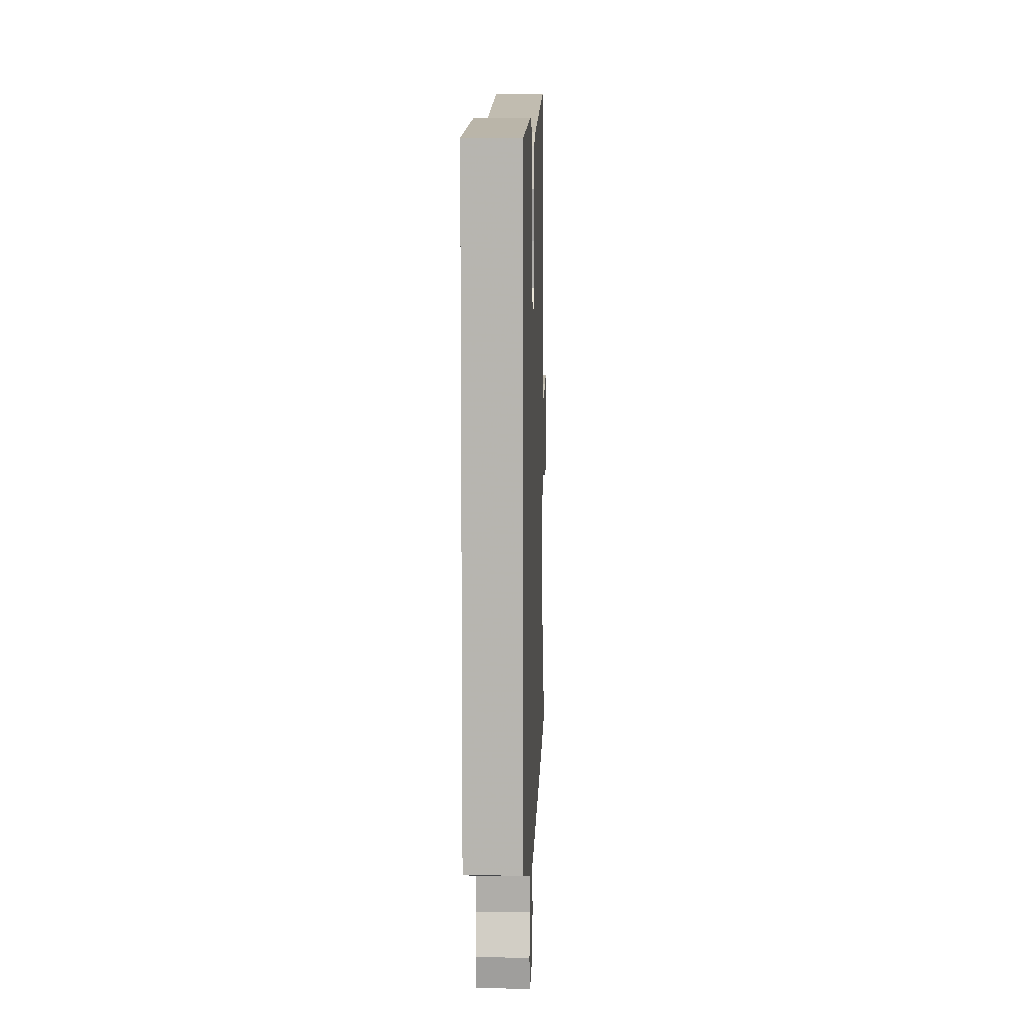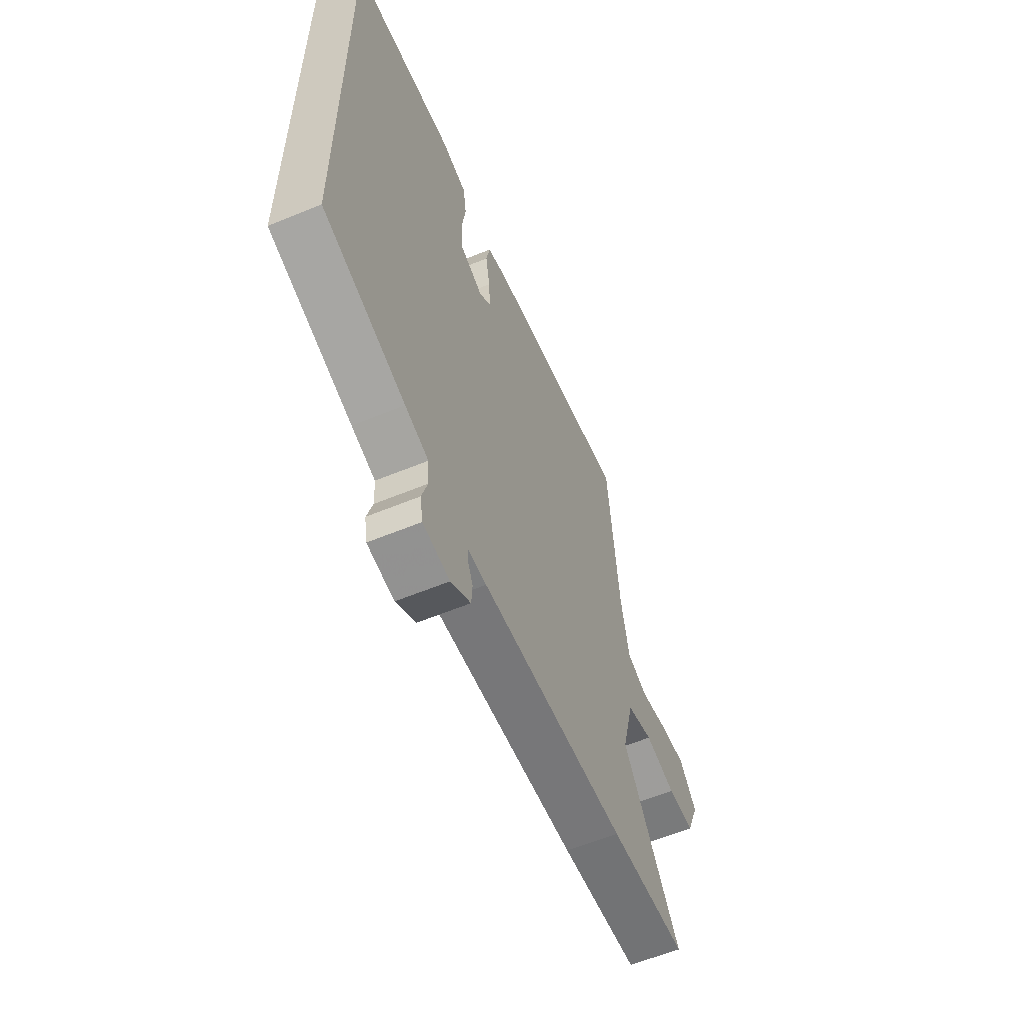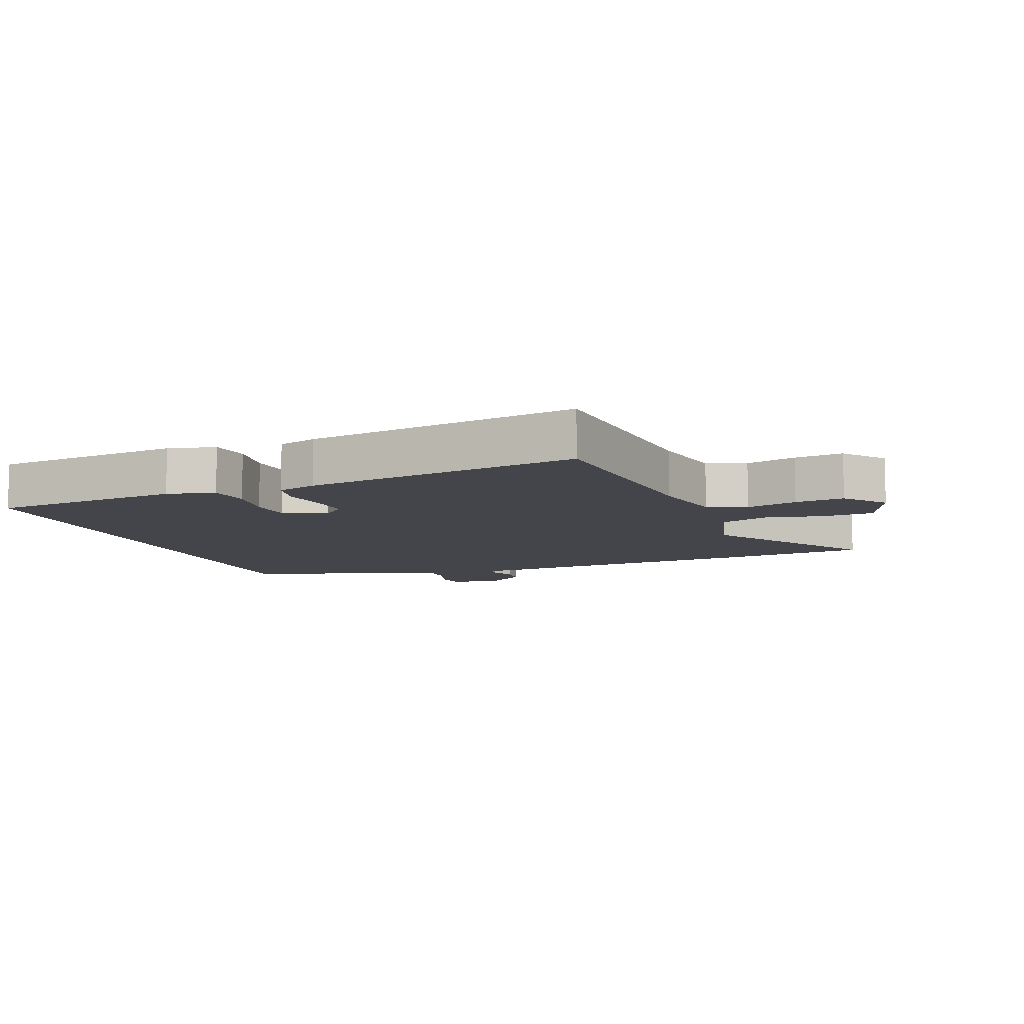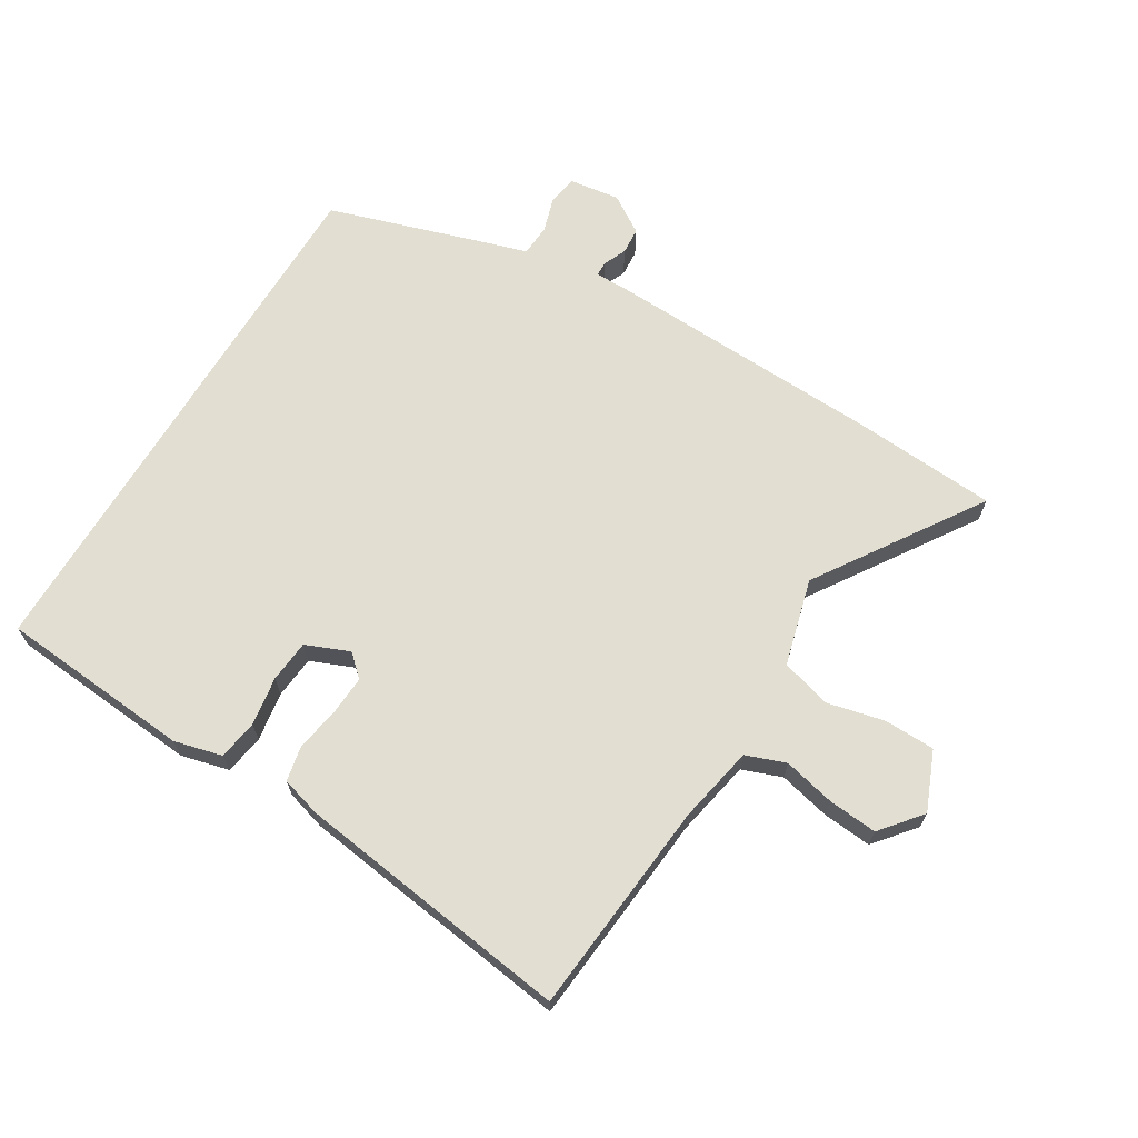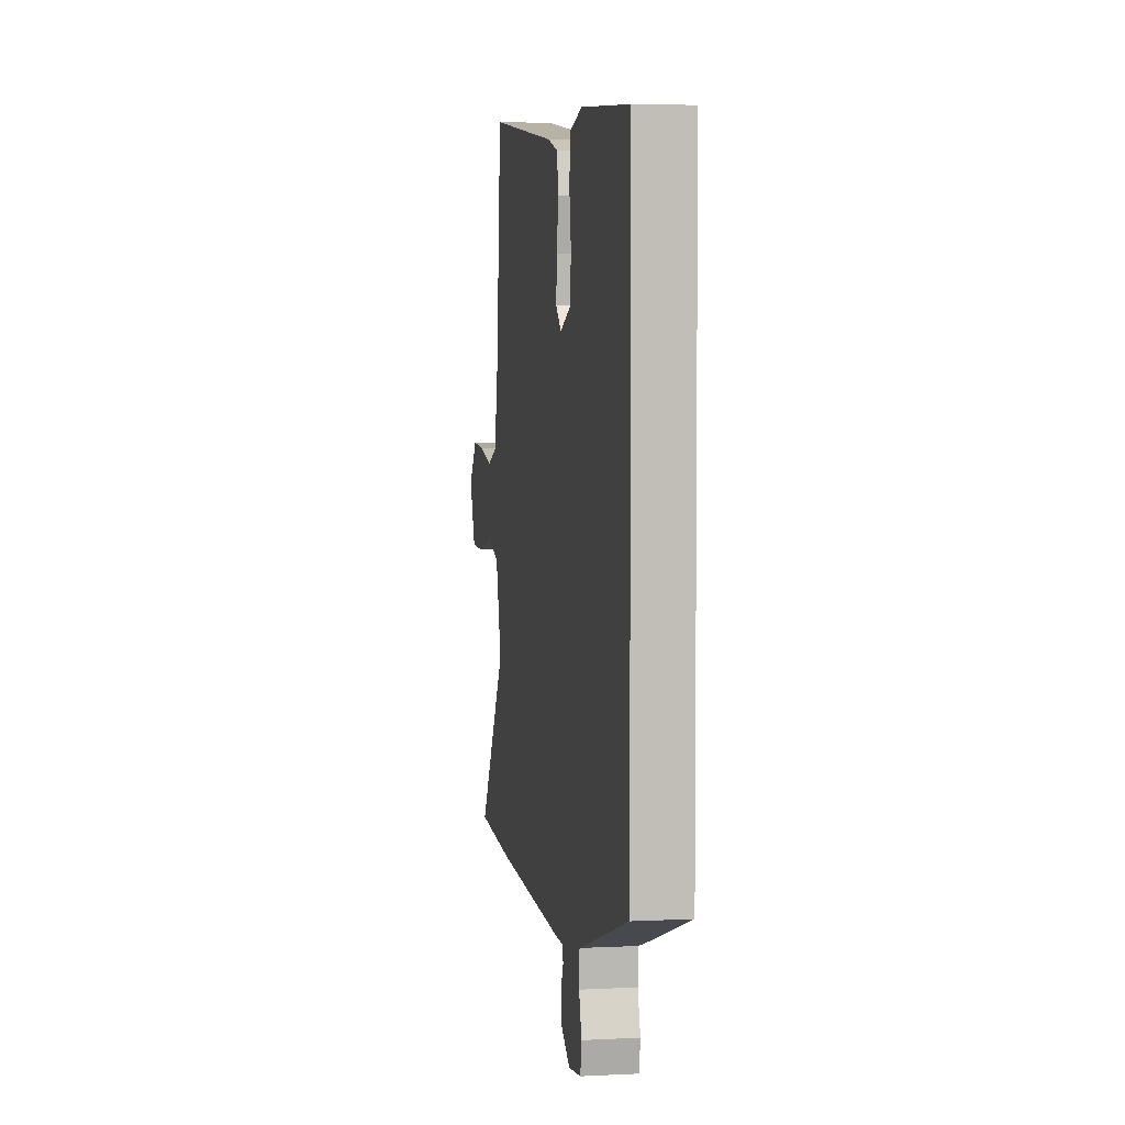
<metadata>
{"format":"obj","ext":"obj","renderer":"f3d","projection":"perspective","resolution":1024,"background":"white","views":[{"elev":8.8,"azim":-88.0,"up":"+Z"},{"elev":-59.3,"azim":-67.0,"up":"+Z"},{"elev":-9.3,"azim":21.2,"up":"+Y"},{"elev":67.4,"azim":31.1,"up":"+Y"},{"elev":4.4,"azim":-99.3,"up":"+Z"}]}
</metadata>
<code>
v -0.5 0.07 -0.403
v -0.5 0.07 0.446
v -0.199 0.07 0.471
v -0.124 0.07 0.452
v -0.114 0.07 0.39
v -0.126 0.07 0.313
v -0.12 0.07 0.247
v -0.052 0.07 0.219
v -0.018 0.07 0.25
v -0.022 0.07 0.312
v -0.034 0.07 0.381
v -0.023 0.07 0.436
v 0.039 0.07 0.454
v 0.472 0.07 0.513
v 0.503 0.07 0.178
v 0.527 0.07 0.058
v 0.589 0.07 0.035
v 0.669 0.07 0.054
v 0.746 0.07 0.061
v 0.798 0.07 -0.002
v 0.76 0.07 -0.094
v 0.681 0.07 -0.096
v 0.59 0.07 -0.075
v 0.513 0.07 -0.098
v 0.477 0.07 -0.234
v 0.646 0.07 -0.49
v 0.417 0.07 -0.506
v -0.014 0.07 -0.524
v -0.068 0.07 -0.524
v -0.069 0.07 -0.547
v -0.053 0.07 -0.583
v -0.056 0.07 -0.625
v -0.115 0.07 -0.663
v -0.194 0.07 -0.652
v -0.202 0.07 -0.607
v -0.185 0.07 -0.551
v -0.188 0.07 -0.501
v -0.257 0.07 -0.48
v -0.5 0 -0.403
v -0.5 0 0.446
v -0.199 0 0.471
v -0.124 0 0.452
v -0.114 0 0.39
v -0.126 0 0.313
v -0.12 0 0.247
v -0.052 0 0.219
v -0.018 0 0.25
v -0.022 0 0.312
v -0.034 0 0.381
v -0.023 0 0.436
v 0.039 0 0.454
v 0.472 0 0.513
v 0.503 0 0.178
v 0.527 0 0.058
v 0.589 0 0.035
v 0.669 0 0.054
v 0.746 0 0.061
v 0.798 0 -0.002
v 0.76 0 -0.094
v 0.681 0 -0.096
v 0.59 0 -0.075
v 0.513 0 -0.098
v 0.477 0 -0.234
v 0.646 0 -0.49
v 0.417 0 -0.506
v -0.014 0 -0.524
v -0.068 0 -0.524
v -0.069 0 -0.547
v -0.053 0 -0.583
v -0.056 0 -0.625
v -0.115 0 -0.663
v -0.194 0 -0.652
v -0.202 0 -0.607
v -0.185 0 -0.551
v -0.188 0 -0.501
v -0.257 0 -0.48
f 37 38 1 2
f 33 34 35 36
f 33 36 37
f 30 31 32 33
f 29 30 33 37
f 25 26 27 28
f 24 25 28 29
f 20 21 22 23
f 20 23 24
f 17 18 19 20
f 17 20 24
f 16 17 24 29
f 12 13 14 15
f 10 11 12 15
f 9 10 15 16
f 8 9 16 29
f 3 4 5 6
f 3 6 7
f 2 3 7
f 37 2 7
f 7 8 29 37
f 40 39 76 75
f 74 73 72 71
f 75 74 71
f 71 70 69 68
f 75 71 68 67
f 66 65 64 63
f 67 66 63 62
f 61 60 59 58
f 62 61 58
f 58 57 56 55
f 62 58 55
f 67 62 55 54
f 53 52 51 50
f 53 50 49 48
f 54 53 48 47
f 67 54 47 46
f 44 43 42 41
f 45 44 41
f 45 41 40
f 45 40 75
f 75 67 46 45
f 1 39 40 2
f 2 40 41 3
f 3 41 42 4
f 4 42 43 5
f 5 43 44 6
f 6 44 45 7
f 7 45 46 8
f 8 46 47 9
f 9 47 48 10
f 10 48 49 11
f 11 49 50 12
f 12 50 51 13
f 13 51 52 14
f 14 52 53 15
f 15 53 54 16
f 16 54 55 17
f 17 55 56 18
f 18 56 57 19
f 19 57 58 20
f 20 58 59 21
f 21 59 60 22
f 22 60 61 23
f 23 61 62 24
f 24 62 63 25
f 25 63 64 26
f 26 64 65 27
f 27 65 66 28
f 28 66 67 29
f 29 67 68 30
f 30 68 69 31
f 31 69 70 32
f 32 70 71 33
f 33 71 72 34
f 34 72 73 35
f 35 73 74 36
f 36 74 75 37
f 37 75 76 38
f 38 76 39 1

</code>
